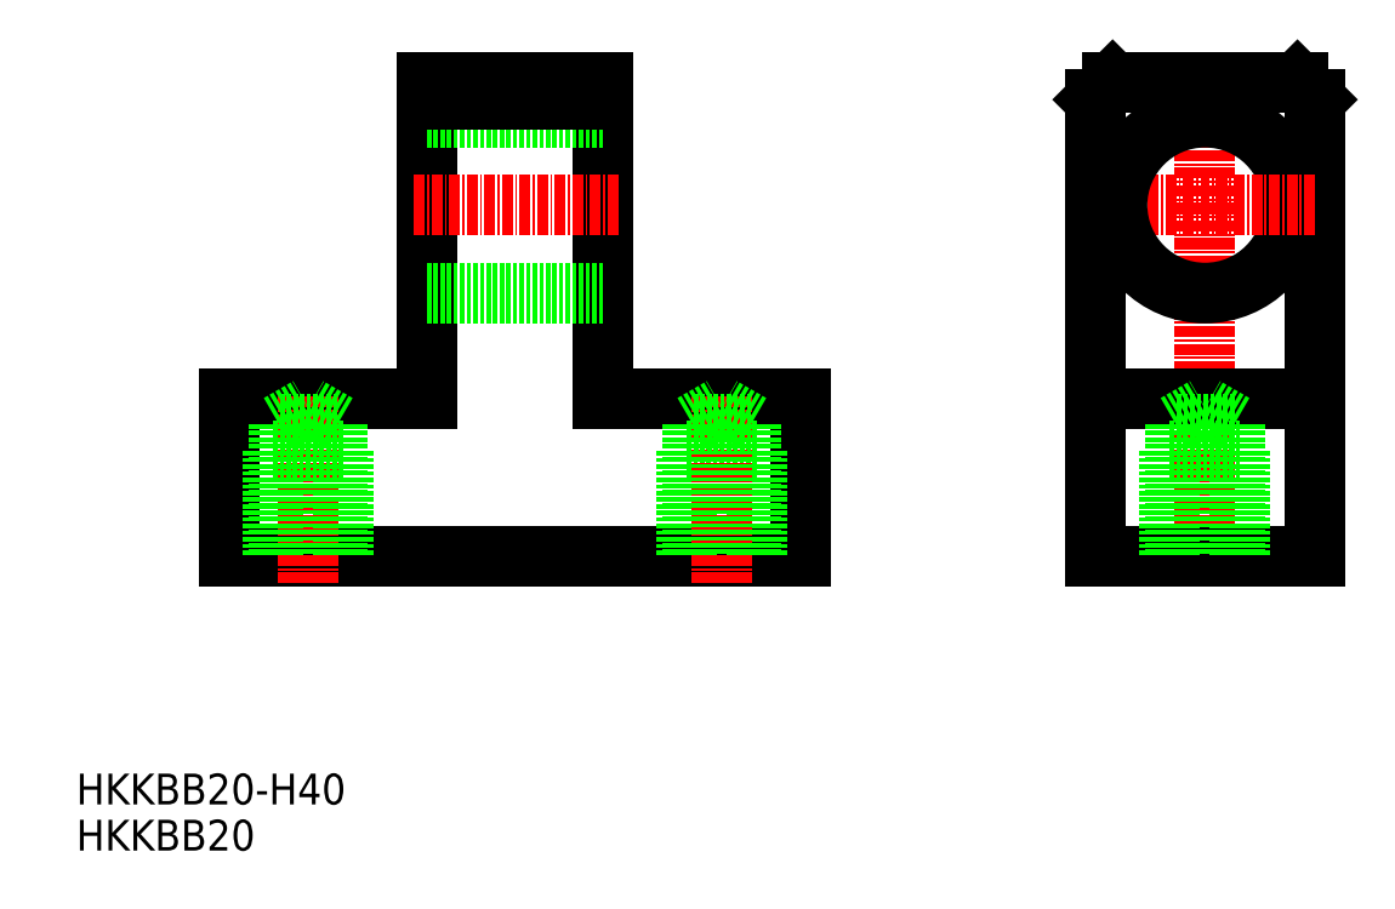
<metadata>
{"format":"dxf","ext":"dxf","renderer":"ezdxf+matplotlib","layout":"modelspace","background":"white","min_lineweight":24,"dpi":150}
</metadata>
<code>
0
SECTION
2
ENTITIES
0
TEXT
8
0
10
0.4548
20
0.9285
30
0
40
3.5
1
HKKBB20
0
TEXT
8
0
10
0.4548
20
6.175
30
0
40
3.5
1
HKKBB20-H40
0
LINE
8
0
10
82.82
20
34.33
30
0
11
17.82
21
34.33
31
0
0
LINE
8
0
10
17.82
20
34.33
30
0
11
17.82
21
52.33
31
0
0
LINE
8
0
10
17.82
20
52.33
30
0
11
40.32
21
52.33
31
0
0
LINE
8
0
10
60.32
20
52.33
30
0
11
82.82
21
52.33
31
0
0
LINE
8
0
10
82.82
20
34.33
30
0
11
82.82
21
52.33
31
0
0
LINE
8
0
10
40.32
20
88.33
30
0
11
40.32
21
52.33
31
0
0
LINE
8
0
10
60.32
20
52.33
30
0
11
60.32
21
88.33
31
0
0
LINE
8
0
10
60.32
20
64.33
30
0
11
40.32
21
64.33
31
0
0
LINE
8
CENTER
10
38.82
20
74.33
30
0
11
62.32
21
74.33
31
0
0
LINE
8
0
10
60.32
20
84.33
30
0
11
40.32
21
84.33
31
0
0
LINE
8
0
10
60.32
20
88.33
30
0
11
40.32
21
88.33
31
0
0
LINE
8
0
10
60.32
20
86.33
30
0
11
40.32
21
86.33
31
0
0
LINE
8
CENTER
10
128.7
20
31.33
30
0
11
128.7
21
91.33
31
0
0
LINE
8
0
10
116.2
20
34.33
30
0
11
116.2
21
86.33
31
0
0
LINE
8
0
10
141.2
20
34.33
30
0
11
141.2
21
86.33
31
0
0
LINE
8
0
10
128.7
20
34.33
30
0
11
116.2
21
34.33
31
0
0
LINE
8
0
10
128.7
20
34.33
30
0
11
141.2
21
34.33
31
0
0
LINE
8
CENTER
10
116.2
20
74.33
30
0
11
128.7
21
74.33
31
0
0
LINE
8
0
10
118.2
20
88.33
30
0
11
128.7
21
88.33
31
0
0
LINE
8
0
10
116.2
20
52.33
30
0
11
128.7
21
52.33
31
0
0
CIRCLE
8
0
10
128.7
20
74.33
30
0
40
10
0
LINE
8
0
10
116.2
20
86.33
30
0
11
118.2
21
88.33
31
0
0
LINE
8
0
10
141.2
20
52.33
30
0
11
128.7
21
52.33
31
0
0
LINE
8
CENTER
10
141.2
20
74.33
30
0
11
128.7
21
74.33
31
0
0
LINE
8
0
10
139.2
20
88.33
30
0
11
128.7
21
88.33
31
0
0
LINE
8
0
10
141.2
20
86.33
30
0
11
139.2
21
88.33
31
0
0
LINE
8
CENTER
10
26.82
20
52.54
30
0
11
26.82
21
31.33
31
0
0
LINE
8
0
10
30.82
20
46.33
30
0
11
22.82
21
46.33
31
0
0
LINE
8
0
10
30.14
20
49.41
30
0
11
23.5
21
49.41
31
0
0
LINE
8
0
10
22.82
20
46.33
30
0
11
22.82
21
34.33
31
0
0
LINE
8
0
10
30.82
20
46.33
30
0
11
30.82
21
34.33
31
0
0
LINE
8
0
10
23.5
20
49.41
30
0
11
26.82
21
51.33
31
0
0
LINE
8
0
10
30.14
20
49.41
30
0
11
26.82
21
51.33
31
0
0
LINE
8
0
10
23.5
20
49.41
30
0
11
23.5
21
34.33
31
0
0
LINE
8
0
10
30.14
20
49.41
30
0
11
30.14
21
34.33
31
0
0
LINE
8
0
10
77.82
20
46.33
30
0
11
69.82
21
46.33
31
0
0
LINE
8
0
10
69.82
20
46.33
30
0
11
69.82
21
34.33
31
0
0
LINE
8
0
10
77.82
20
46.33
30
0
11
77.82
21
34.33
31
0
0
LINE
8
0
10
132.7
20
46.33
30
0
11
124.7
21
46.33
31
0
0
LINE
8
0
10
124.7
20
46.33
30
0
11
124.7
21
34.33
31
0
0
LINE
8
0
10
132.7
20
46.33
30
0
11
132.7
21
34.33
31
0
0
LINE
8
CENTER
10
73.82
20
52.54
30
0
11
73.82
21
31.33
31
0
0
LINE
8
0
10
77.14
20
49.41
30
0
11
70.5
21
49.41
31
0
0
LINE
8
0
10
70.5
20
49.41
30
0
11
70.5
21
34.33
31
0
0
LINE
8
0
10
77.14
20
49.41
30
0
11
77.14
21
34.33
31
0
0
LINE
8
0
10
70.5
20
49.41
30
0
11
73.82
21
51.33
31
0
0
LINE
8
0
10
77.14
20
49.41
30
0
11
73.82
21
51.33
31
0
0
LINE
8
0
10
132
20
49.41
30
0
11
125.4
21
49.41
31
0
0
LINE
8
0
10
125.4
20
49.41
30
0
11
125.4
21
34.33
31
0
0
LINE
8
0
10
132
20
49.41
30
0
11
132
21
34.33
31
0
0
LINE
8
0
10
125.4
20
49.41
30
0
11
128.7
21
51.33
31
0
0
LINE
8
0
10
132
20
49.41
30
0
11
128.7
21
51.33
31
0
0
ENDSEC
0
EOF

</code>
